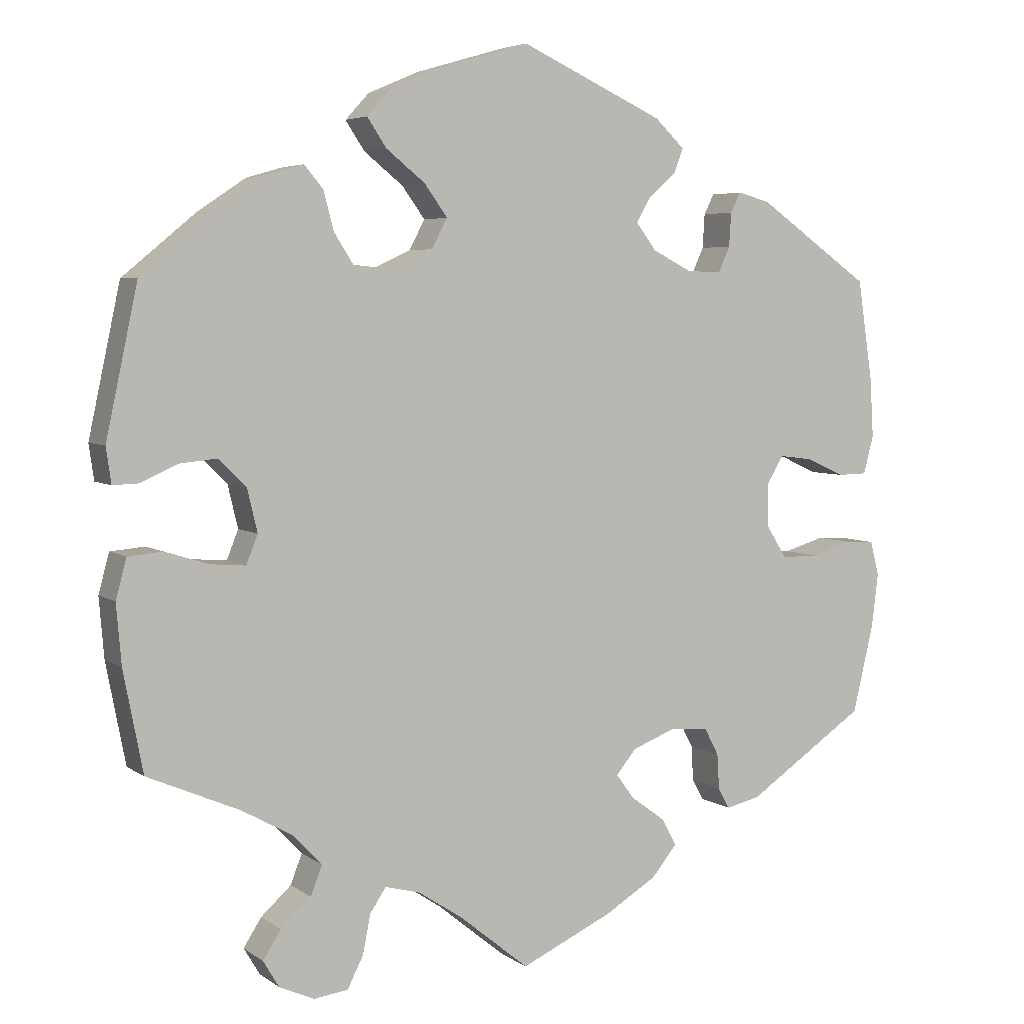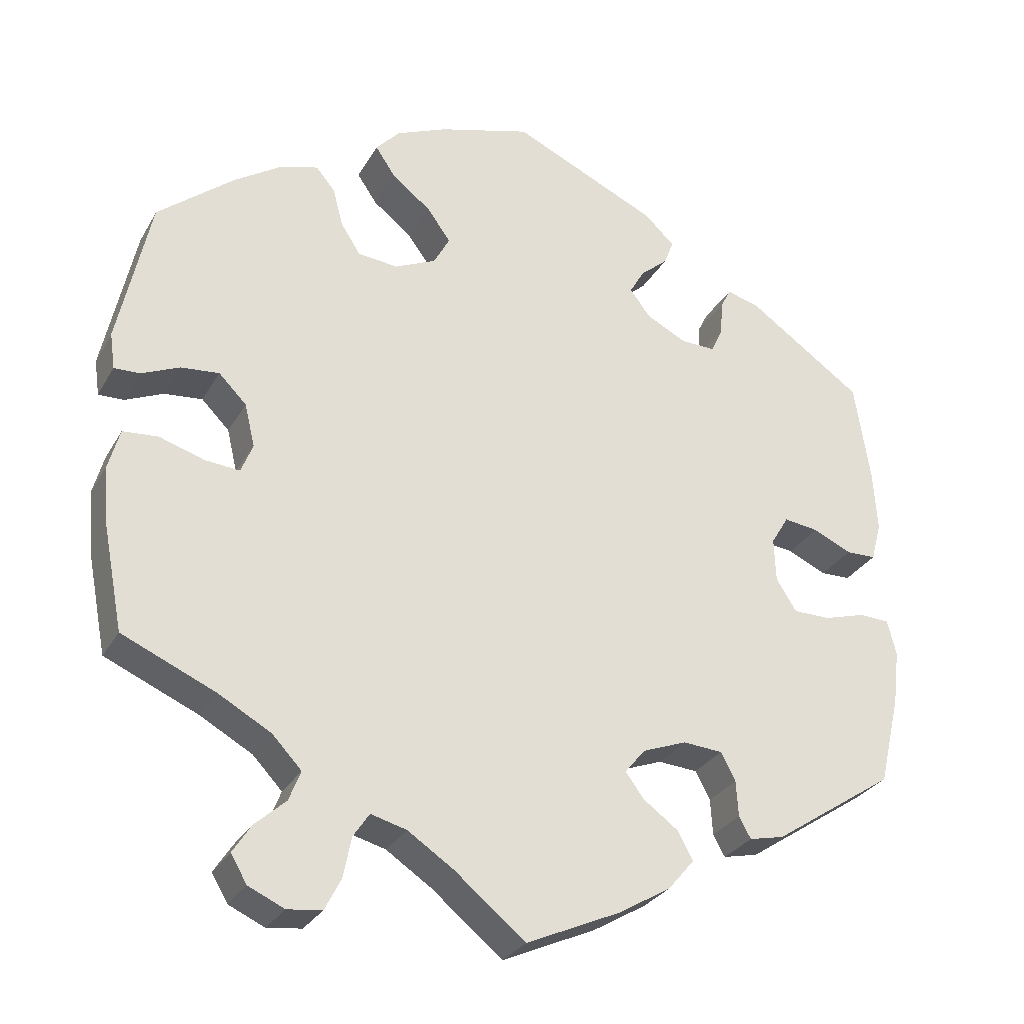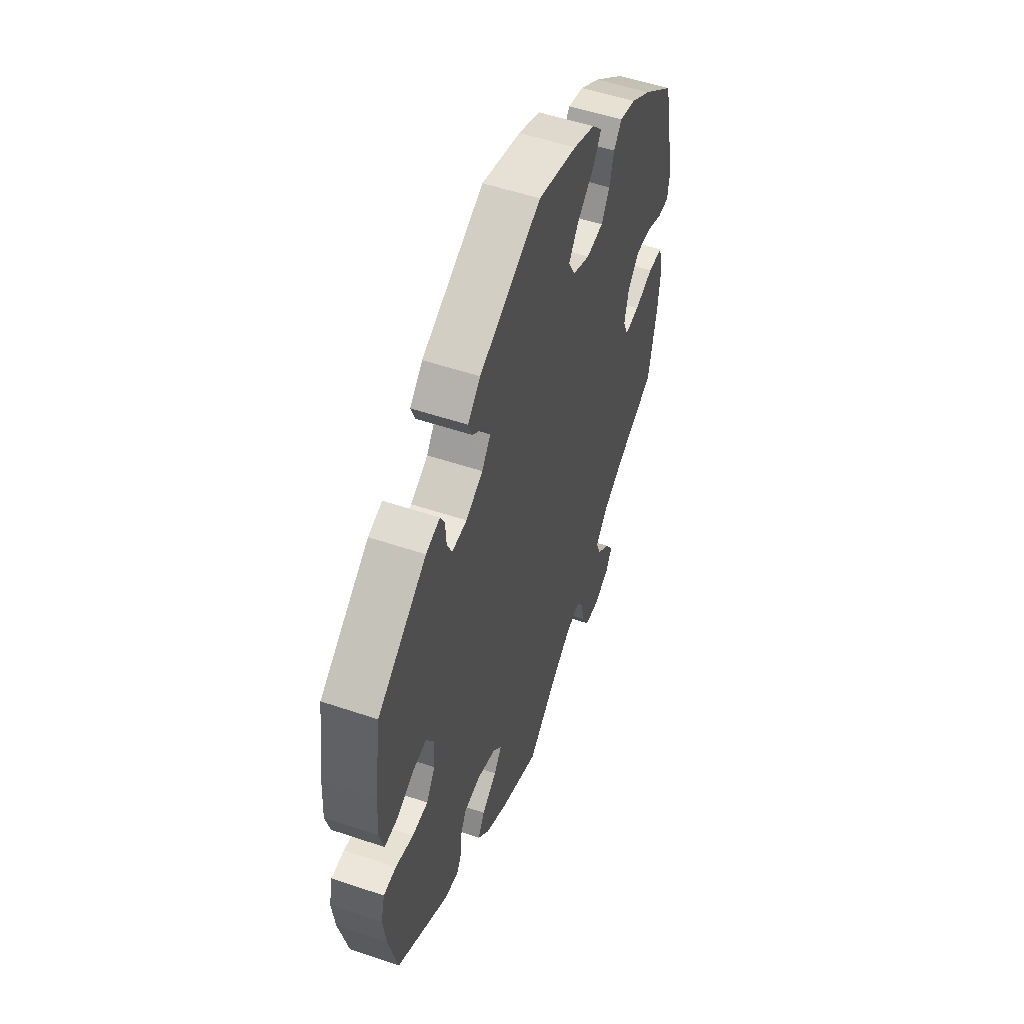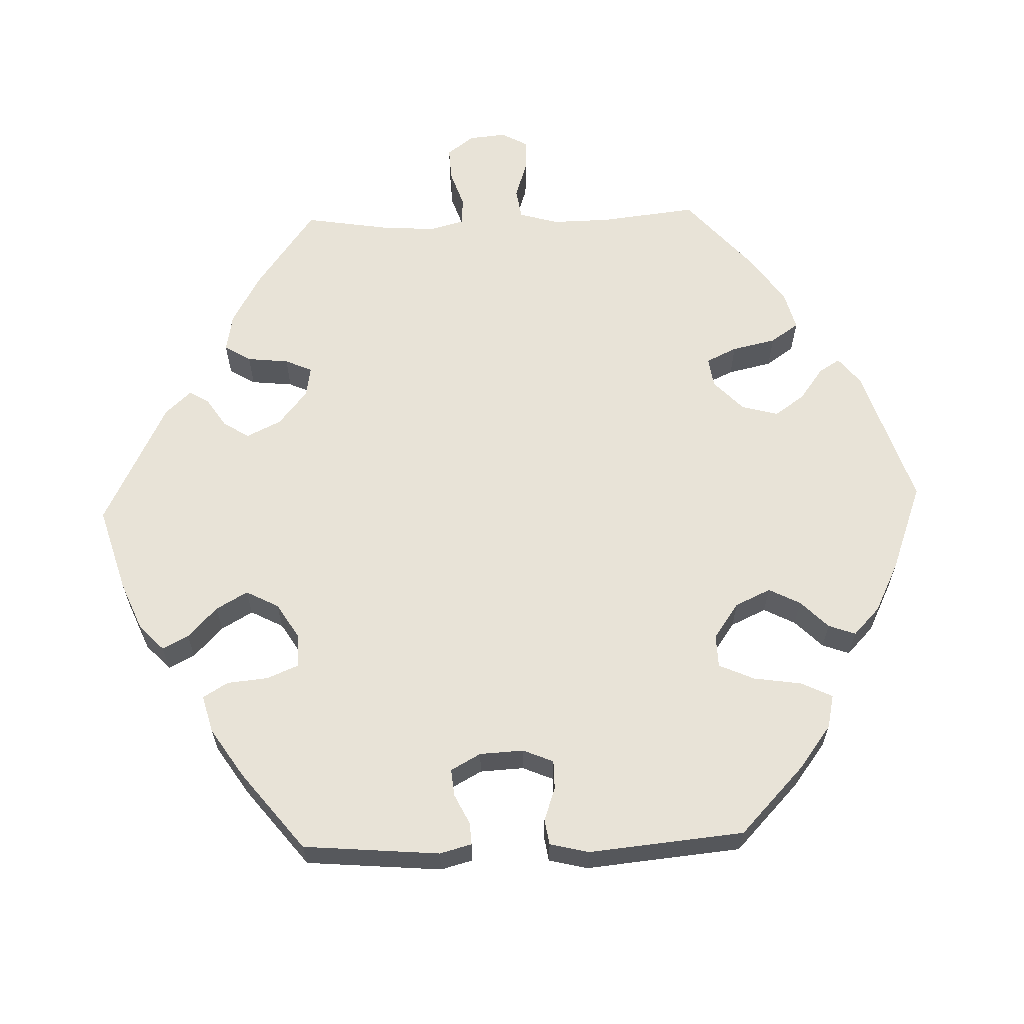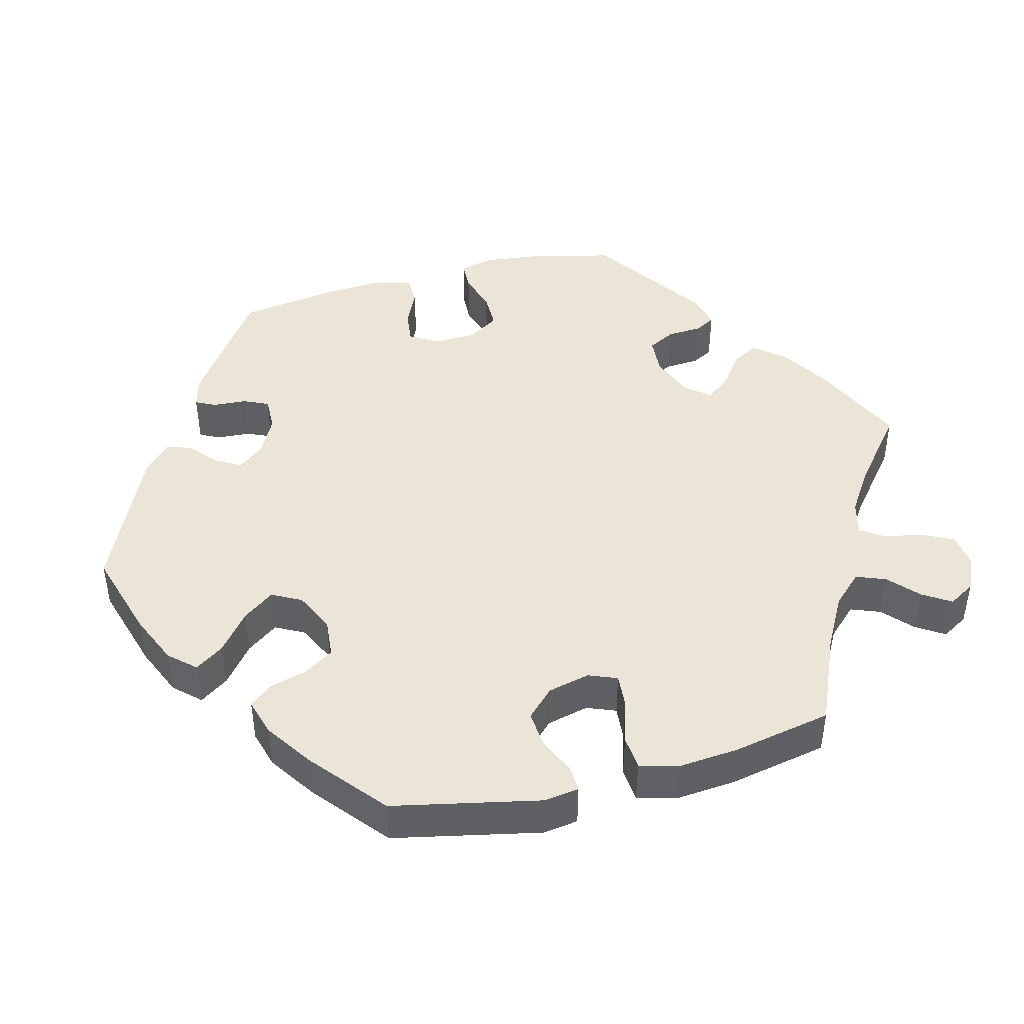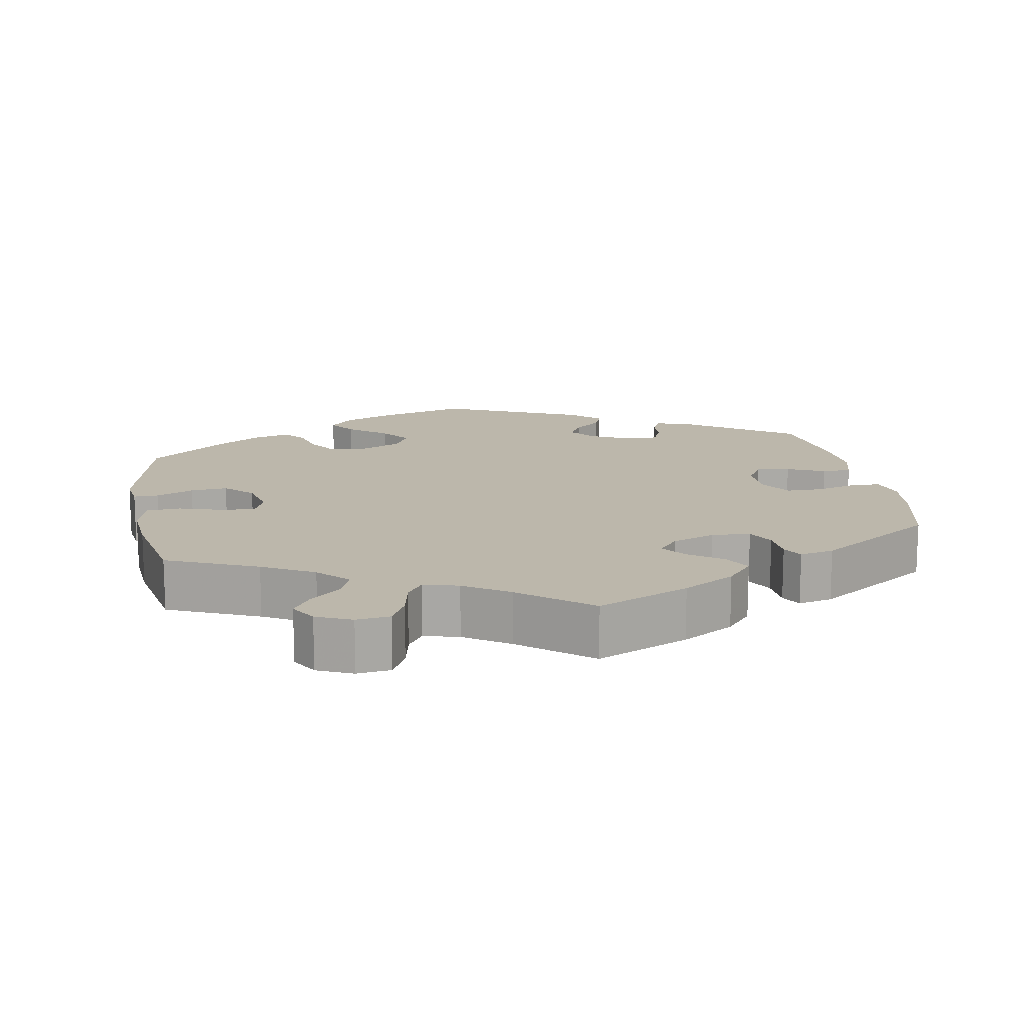
<metadata>
{"format":"obj","ext":"obj","renderer":"f3d","projection":"perspective","resolution":1024,"background":"white","views":[{"elev":4.9,"azim":152.9,"up":"+Z"},{"elev":-29.3,"azim":155.4,"up":"+Z"},{"elev":53.5,"azim":-70.2,"up":"+Z"},{"elev":62.1,"azim":-31.9,"up":"+Y"},{"elev":44.2,"azim":75.3,"up":"+Y"},{"elev":14.5,"azim":170.0,"up":"+Y"}]}
</metadata>
<code>
v 0.241 0.07 -0.575
v -0.142 0.07 -0.369
v 0.571 0.07 -0.088
v -0.566 0.07 -0.187
v 0.148 0.07 0.434
v -0.575 0.07 -0.113
v 0.537 0.07 -0.31
v -0.522 0.07 -0.063
v 0.116 0.07 0.39
v -0.563 0.07 -0.065
v -0.228 0.07 0.456
v 0.263 0.07 -0.618
v 0.556 0.07 -0.033
v -0.558 0.07 0.171
v 0.537 0.07 0.31
v -0.386 0.07 -0.036
v 0.574 0.07 0.056
v 0.126 0.07 0.583
v -0.253 0.07 0.323
v 0.298 0.07 -0.447
v 0.447 0.07 -0.048
v 0.194 0.07 0.323
v -0.408 0.07 0.064
v 0.196 0.07 0.553
v 0.397 0.07 0.047
v 0 0.07 -0.62
v 0.435 0.07 0.085
v 0.29 0.07 0.423
v -0.379 0.07 0.42
v 0.487 0.07 0.08
v -0.508 0.07 0.034
v 0.097 0.07 -0.541
v -0.198 0.07 0.351
v -0.371 0.07 -0.421
v -0.317 0.07 0.357
v -0.236 0.07 -0.476
v 0.31 0.07 -0.624
v -0.241 0.07 0.49
v -0.384 0.07 0.024
v -0.307 0.07 -0.403
v -0.323 0.07 -0.432
v 0.41 0.07 -0.365
v -0.17 0.07 -0.335
v -0.23 0.07 -0.312
v -0.32 0.07 0.404
v 0.316 0.07 0.454
v 0.159 0.07 -0.5
v -0.2 0.07 -0.519
v 0.202 0.07 0.477
v 0.564 0.07 -0.171
v 0.508 0.07 -0.029
v 0.434 0.07 0.395
v 0.368 0.07 0.439
v 0.276 0.07 0.37
v 0.383 0.07 -0.012
v 0.381 0.07 -0.565
v -0.304 0.07 -0.354
v 0.539 0.07 0.057
v -0.215 0.07 -0.438
v -0.167 0.07 -0.403
v 0.229 0.07 0.517
v -0 0.07 0.62
v -0.414 0.07 -0.08
v 0.208 0.07 -0.487
v 0.314 0.07 -0.488
v 0.249 0.07 0.328
v 0.356 0.07 -0.526
v -0.537 0.07 -0.31
v -0.334 0.07 0.432
v -0.128 0.07 -0.562
v -0.465 0.07 -0.08
v -0.284 0.07 -0.316
v 0.399 0.07 -0.052
v -0.17 0.07 0.388
v -0.19 0.07 0.423
v -0.549 0.07 0.035
v 0.338 0.07 -0.405
v -0.563 0.07 0.088
v -0.455 0.07 0.058
v -0.537 0.07 0.31
v 0.359 0.07 -0.602
v -0.301 0.07 0.322
v 0.581 0.07 0.105
v -0.2 0.07 0.529
v 0.138 0.07 0.349
v 0.23 0.07 -0.52
v 0.241 -0 -0.575
v -0.142 -0 -0.369
v 0.571 -0 -0.088
v -0.566 -0 -0.187
v 0.148 -0 0.434
v -0.575 -0 -0.113
v 0.537 -0 -0.31
v -0.522 -0 -0.063
v 0.116 -0 0.39
v -0.563 -0 -0.065
v -0.228 -0 0.456
v 0.263 -0 -0.618
v 0.556 -0 -0.033
v -0.558 -0 0.171
v 0.537 -0 0.31
v -0.386 -0 -0.036
v 0.574 -0 0.056
v 0.126 -0 0.583
v -0.253 -0 0.323
v 0.298 -0 -0.447
v 0.447 -0 -0.048
v 0.194 -0 0.323
v -0.408 -0 0.064
v 0.196 -0 0.553
v 0.397 -0 0.047
v 0 -0 -0.62
v 0.435 -0 0.085
v 0.29 -0 0.423
v -0.379 -0 0.42
v 0.487 -0 0.08
v -0.508 -0 0.034
v 0.097 -0 -0.541
v -0.198 -0 0.351
v -0.371 -0 -0.421
v -0.317 -0 0.357
v -0.236 -0 -0.476
v 0.31 -0 -0.624
v -0.241 -0 0.49
v -0.384 -0 0.024
v -0.307 -0 -0.403
v -0.323 -0 -0.432
v 0.41 -0 -0.365
v -0.17 -0 -0.335
v -0.23 -0 -0.312
v -0.32 -0 0.404
v 0.316 -0 0.454
v 0.159 -0 -0.5
v -0.2 -0 -0.519
v 0.202 -0 0.477
v 0.564 -0 -0.171
v 0.508 -0 -0.029
v 0.434 -0 0.395
v 0.368 -0 0.439
v 0.276 -0 0.37
v 0.383 -0 -0.012
v 0.381 -0 -0.565
v -0.304 -0 -0.354
v 0.539 -0 0.057
v -0.215 -0 -0.438
v -0.167 -0 -0.403
v 0.229 -0 0.517
v -0 -0 0.62
v -0.414 -0 -0.08
v 0.208 -0 -0.487
v 0.314 -0 -0.488
v 0.249 -0 0.328
v 0.356 -0 -0.526
v -0.537 -0 -0.31
v -0.334 -0 0.432
v -0.128 -0 -0.562
v -0.465 -0 -0.08
v -0.284 -0 -0.316
v 0.399 -0 -0.052
v -0.17 -0 0.388
v -0.19 -0 0.423
v -0.549 -0 0.035
v 0.338 -0 -0.405
v -0.563 -0 0.088
v -0.455 -0 0.058
v -0.537 -0 0.31
v 0.359 -0 -0.602
v -0.301 -0 0.322
v 0.581 -0 0.105
v -0.2 -0 0.529
v 0.138 -0 0.349
v 0.23 -0 -0.52
f 54 28 46 53
f 66 54 53 52
f 24 61 49 5
f 24 5 9
f 18 24 9
f 62 18 9
f 84 62 9
f 75 11 38 84
f 74 75 84 9
f 33 74 9 85
f 29 69 45 35
f 29 35 82
f 80 29 82
f 14 80 82 19
f 79 31 76 78
f 23 79 78 14
f 6 10 8 71
f 6 71 63
f 4 6 63
f 68 4 63
f 34 68 63 16
f 57 40 41 34
f 72 57 34 16
f 48 36 59 60
f 48 60 2
f 32 26 70 48
f 47 32 48 2
f 64 47 2 43
f 37 12 1 86
f 37 86 64
f 81 37 64
f 65 67 56 81
f 65 81 64
f 20 65 64 43
f 3 50 7 42
f 3 42 77
f 21 51 13 3
f 73 21 3 77
f 55 73 77 20
f 83 17 58 30
f 83 30 27
f 66 52 15 83
f 19 33 85 22
f 23 14 19 22
f 39 23 22 66
f 44 72 16 39
f 55 20 43 44
f 25 55 44 39
f 27 25 39 66
f 83 27 66
f 139 132 114 140
f 138 139 140 152
f 91 135 147 110
f 95 91 110
f 95 110 104
f 95 104 148
f 95 148 170
f 170 124 97 161
f 95 170 161 160
f 171 95 160 119
f 121 131 155 115
f 168 121 115
f 168 115 166
f 105 168 166 100
f 164 162 117 165
f 100 164 165 109
f 157 94 96 92
f 149 157 92
f 149 92 90
f 149 90 154
f 102 149 154 120
f 120 127 126 143
f 102 120 143 158
f 146 145 122 134
f 88 146 134
f 134 156 112 118
f 88 134 118 133
f 129 88 133 150
f 172 87 98 123
f 150 172 123
f 150 123 167
f 167 142 153 151
f 150 167 151
f 129 150 151 106
f 128 93 136 89
f 163 128 89
f 89 99 137 107
f 163 89 107 159
f 106 163 159 141
f 116 144 103 169
f 113 116 169
f 169 101 138 152
f 108 171 119 105
f 108 105 100 109
f 152 108 109 125
f 125 102 158 130
f 130 129 106 141
f 125 130 141 111
f 152 125 111 113
f 152 113 169
f 83 169 103 17
f 17 103 144 58
f 58 144 116 30
f 30 116 113 27
f 27 113 111 25
f 25 111 141 55
f 55 141 159 73
f 73 159 107 21
f 21 107 137 51
f 51 137 99 13
f 13 99 89 3
f 3 89 136 50
f 50 136 93 7
f 7 93 128 42
f 42 128 163 77
f 77 163 106 20
f 20 106 151 65
f 65 151 153 67
f 67 153 142 56
f 56 142 167 81
f 81 167 123 37
f 37 123 98 12
f 12 98 87 1
f 1 87 172 86
f 86 172 150 64
f 64 150 133 47
f 47 133 118 32
f 32 118 112 26
f 26 112 156 70
f 70 156 134 48
f 48 134 122 36
f 36 122 145 59
f 59 145 146 60
f 60 146 88 2
f 2 88 129 43
f 43 129 130 44
f 44 130 158 72
f 72 158 143 57
f 57 143 126 40
f 40 126 127 41
f 41 127 120 34
f 34 120 154 68
f 68 154 90 4
f 4 90 92 6
f 6 92 96 10
f 10 96 94 8
f 8 94 157 71
f 71 157 149 63
f 63 149 102 16
f 16 102 125 39
f 39 125 109 23
f 23 109 165 79
f 79 165 117 31
f 31 117 162 76
f 76 162 164 78
f 78 164 100 14
f 14 100 166 80
f 80 166 115 29
f 29 115 155 69
f 69 155 131 45
f 45 131 121 35
f 35 121 168 82
f 82 168 105 19
f 19 105 119 33
f 33 119 160 74
f 74 160 161 75
f 75 161 97 11
f 11 97 124 38
f 38 124 170 84
f 84 170 148 62
f 62 148 104 18
f 18 104 110 24
f 24 110 147 61
f 61 147 135 49
f 49 135 91 5
f 5 91 95 9
f 9 95 171 85
f 85 171 108 22
f 22 108 152 66
f 66 152 140 54
f 54 140 114 28
f 28 114 132 46
f 46 132 139 53
f 53 139 138 52
f 52 138 101 15
f 15 101 169 83

</code>
